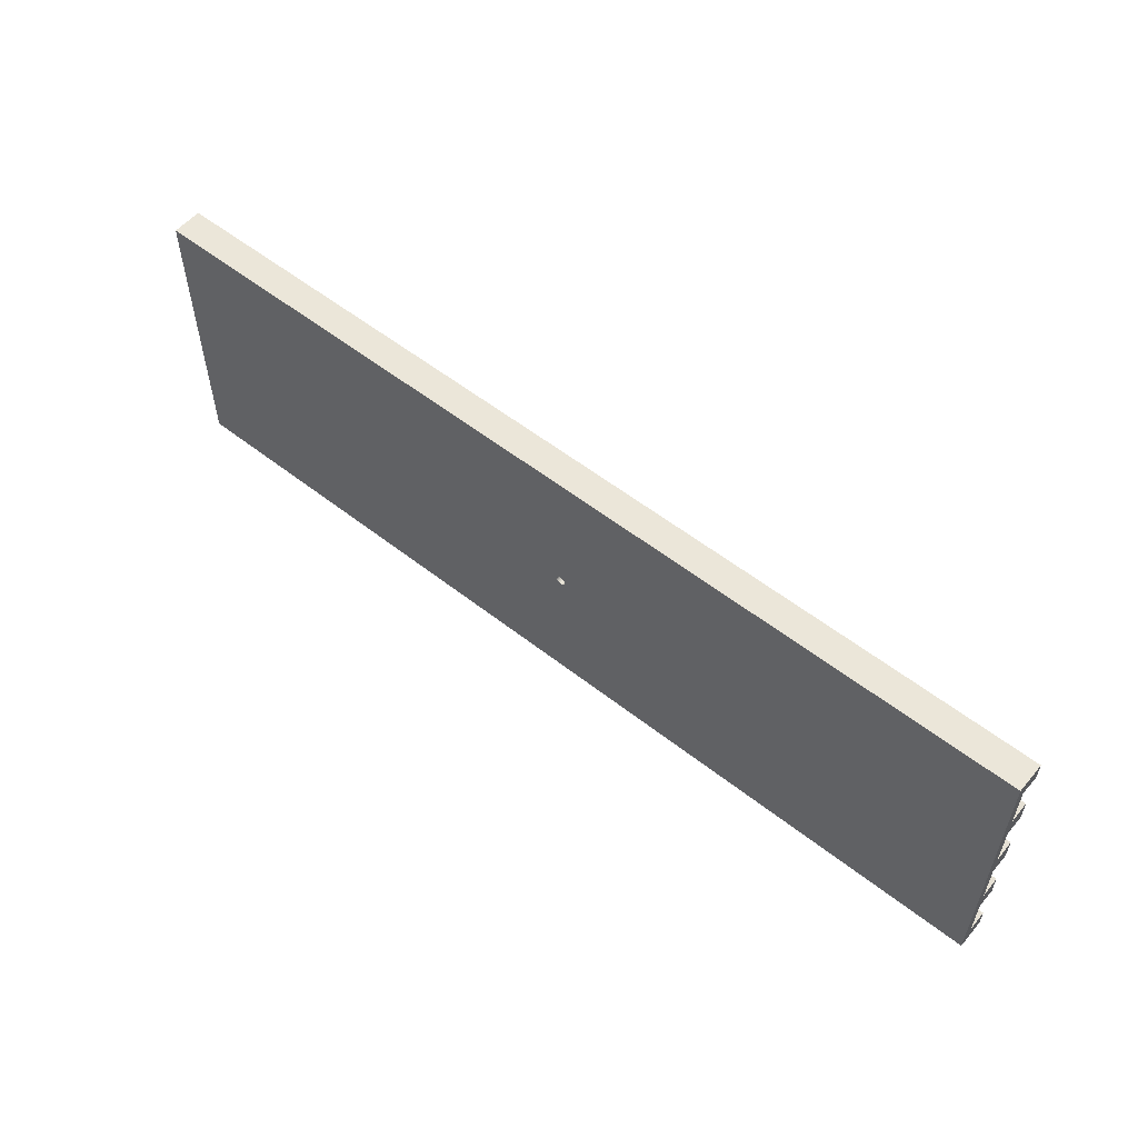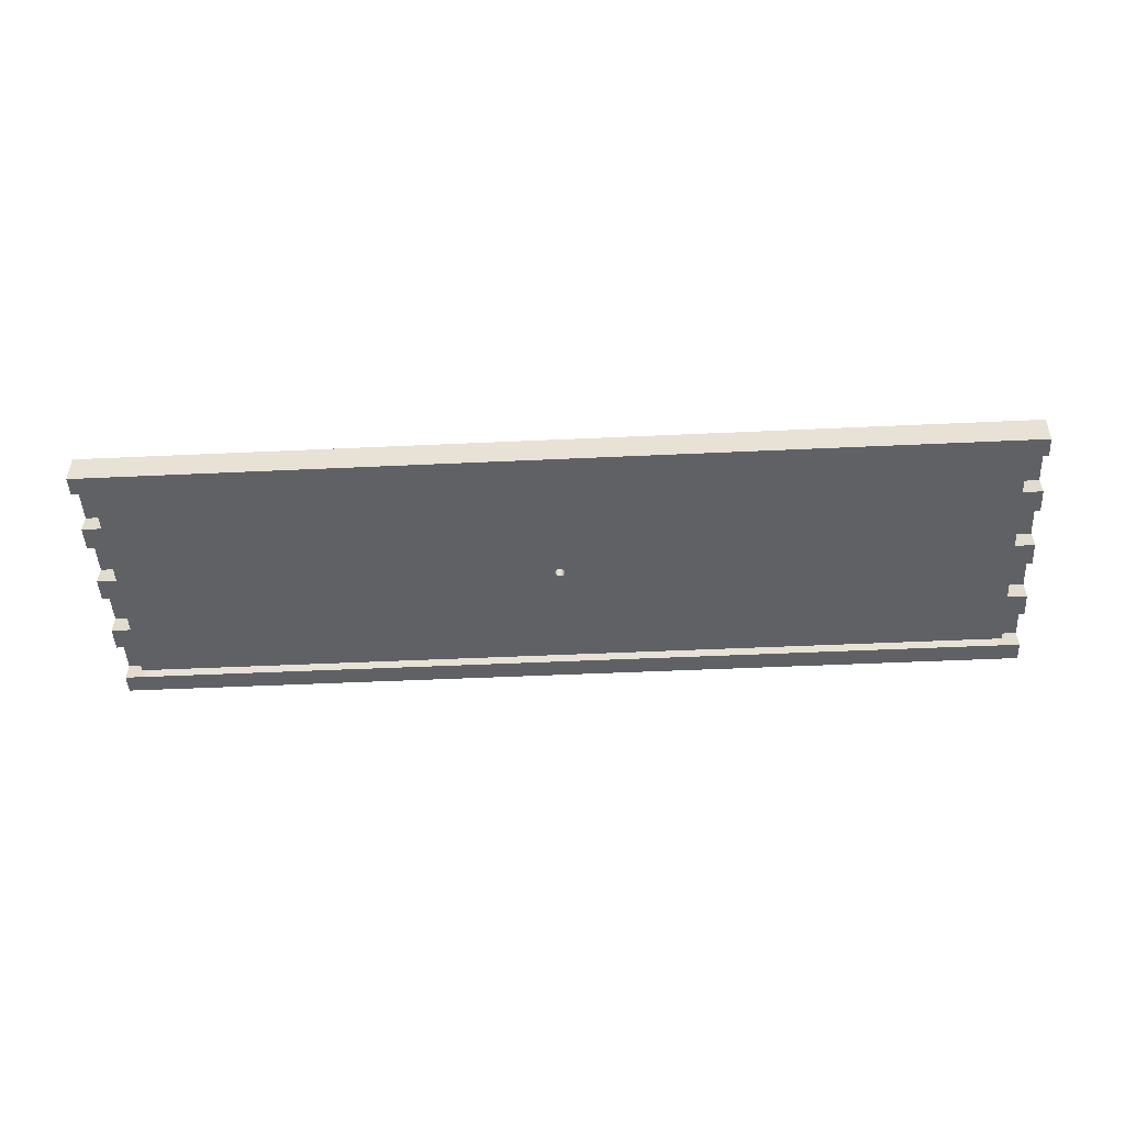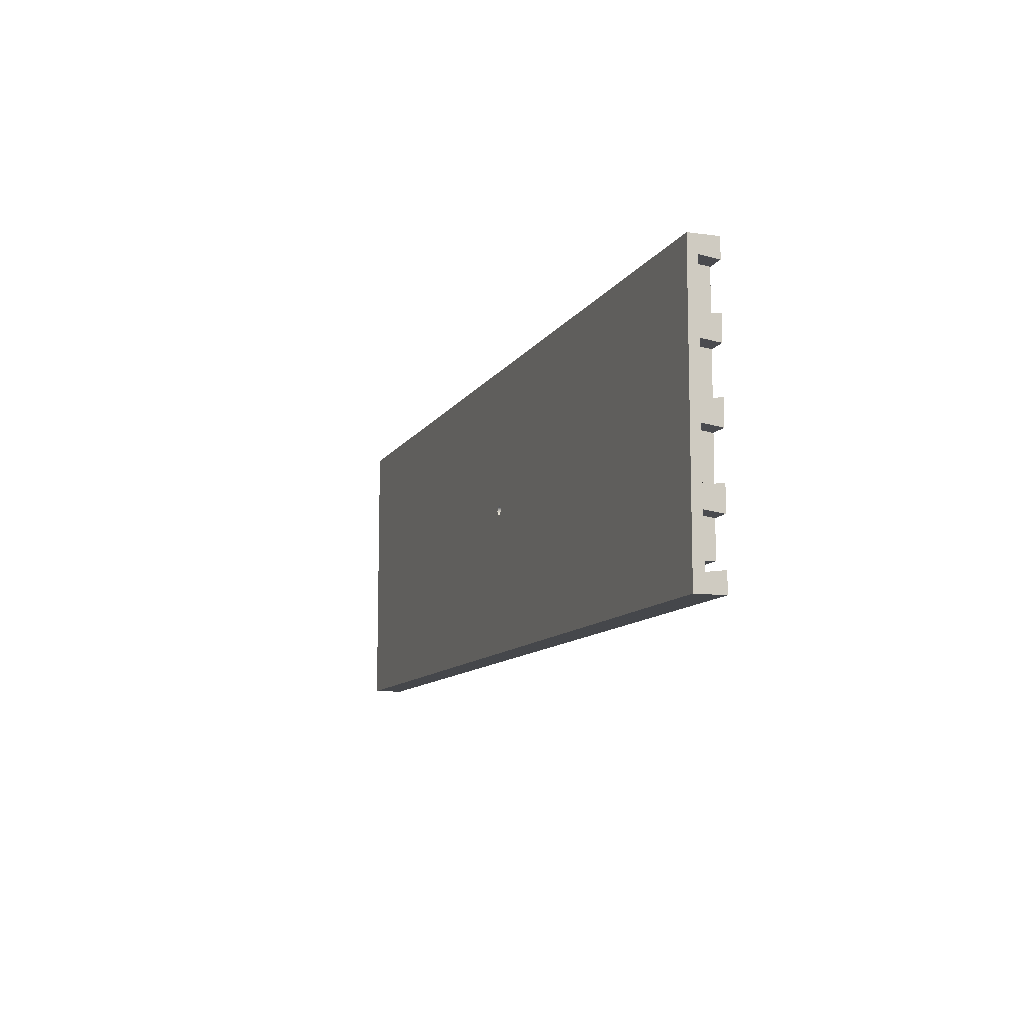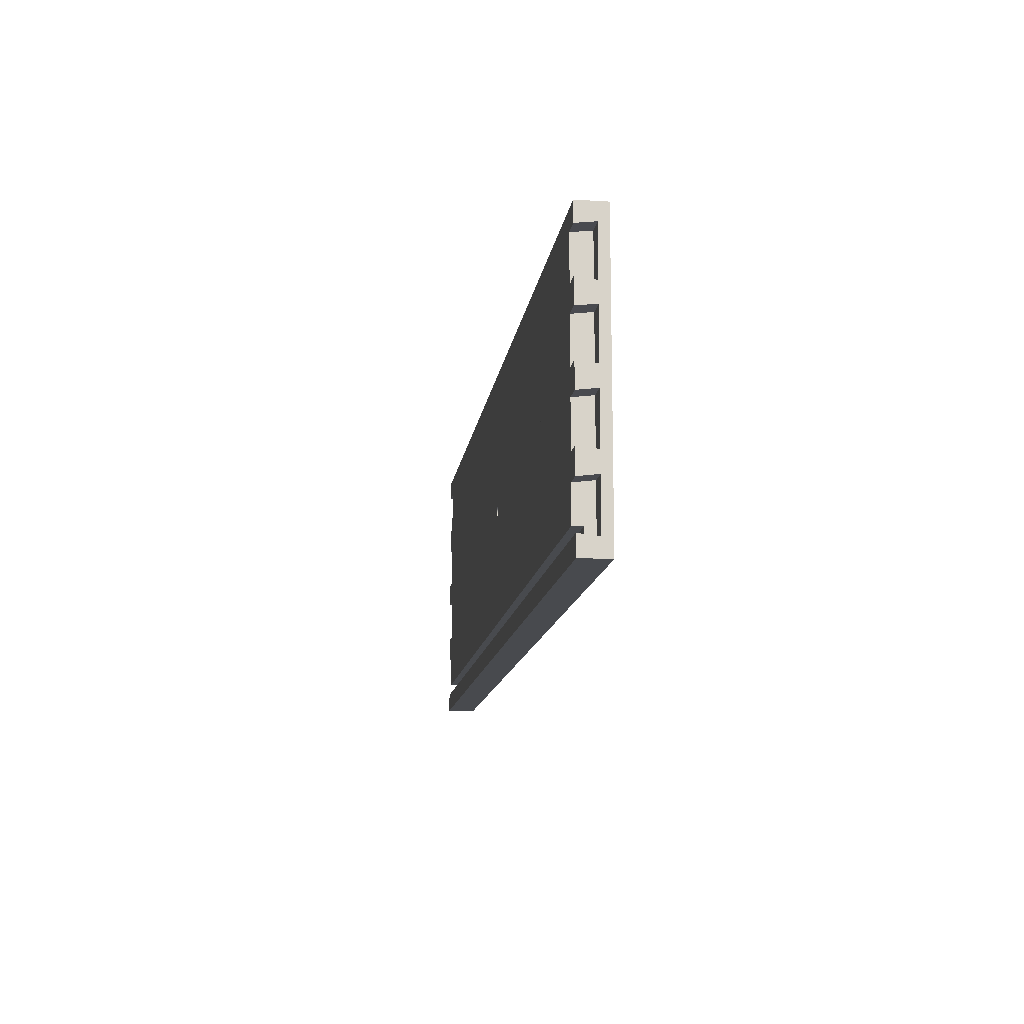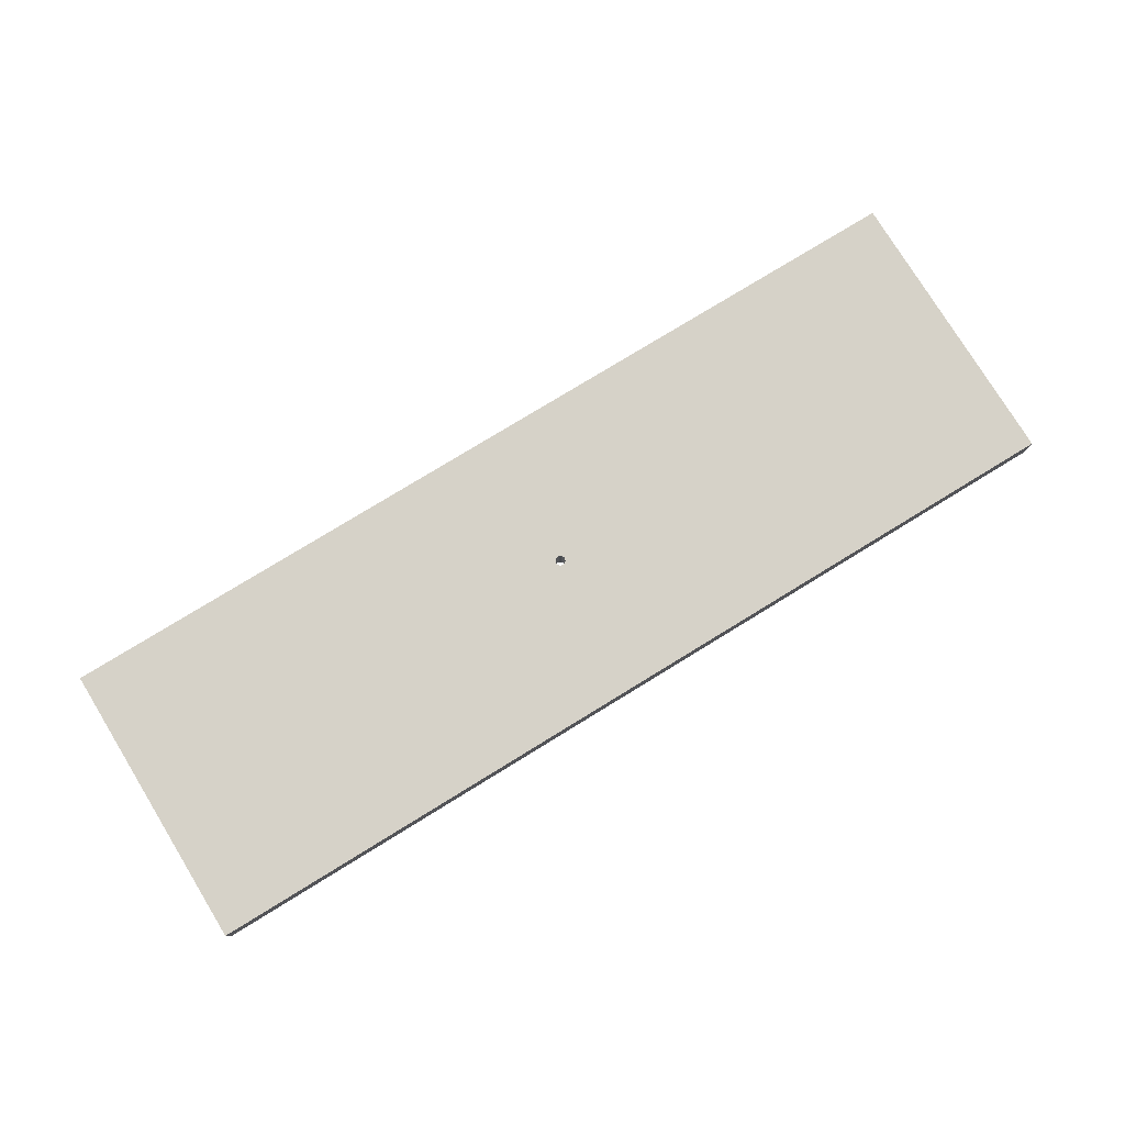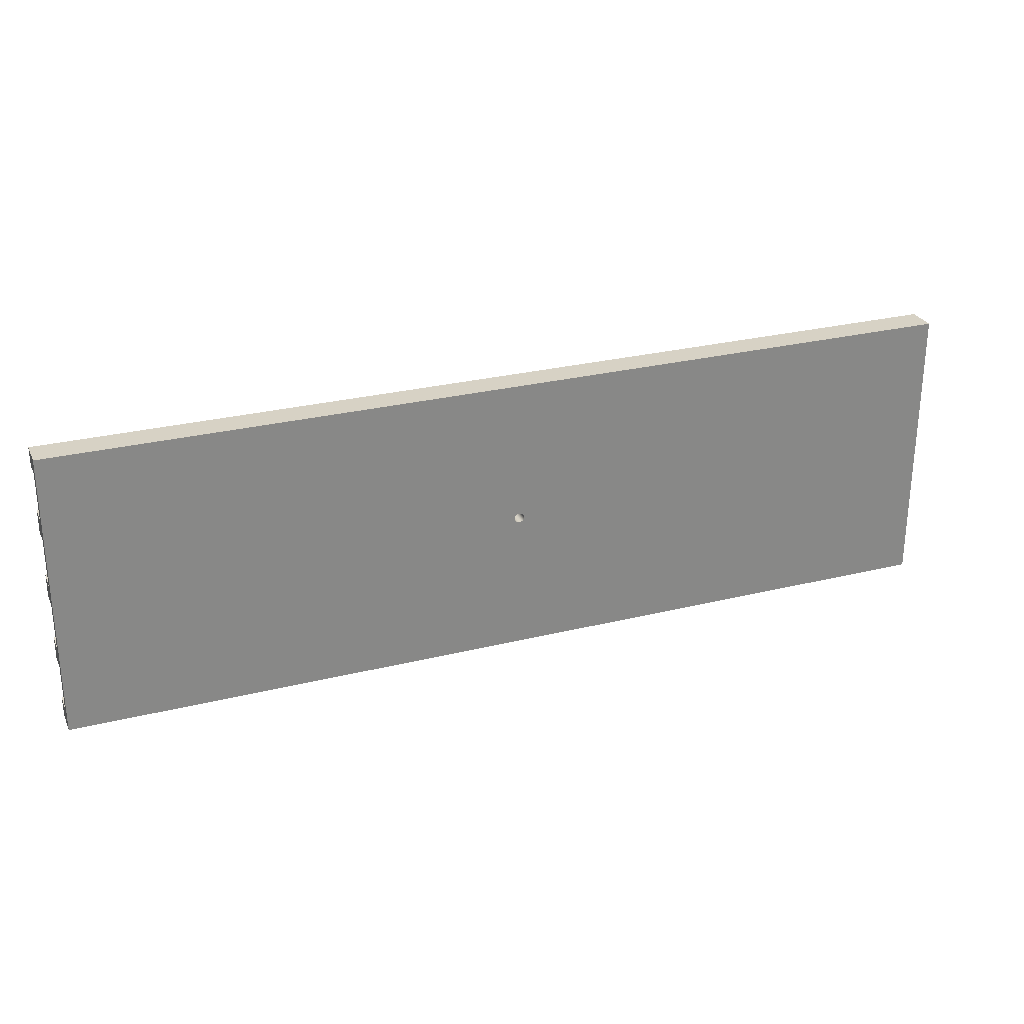
<metadata>
{"format":"obj","ext":"obj","renderer":"f3d","projection":"perspective","resolution":1024,"background":"white","views":[{"elev":55.7,"azim":39.5,"up":"+Y"},{"elev":-47.7,"azim":-177.0,"up":"+Z"},{"elev":-10.4,"azim":70.8,"up":"+Y"},{"elev":-13.3,"azim":-97.8,"up":"+Y"},{"elev":77.7,"azim":148.5,"up":"+Z"},{"elev":27.5,"azim":-20.8,"up":"+Y"}]}
</metadata>
<code>
o draw_frount1/draw_frount/mesh311/mesh311-geometry#mesh311-geometry
v 0.7124 0.2319 0.2351
v 0.04022 0.2319 0.2138
v 0.04022 0.2319 0.2351
v 0.7124 0.2319 0.2138
v 0.04022 0.2194 0.228
v 0.3781 0.1305 0.2351
v 0.7124 0.2194 0.228
v 0.7124 0.2176 0.2138
v 0.04022 0.02204 0.2351
v 0.04022 0.2176 0.2138
v 0.3772 0.1304 0.2351
v 0.379 0.1304 0.2351
v 0.7124 0.03449 0.228
v 0.6982 0.2176 0.2138
v 0.04022 0.03449 0.228
v 0.3772 0.1235 0.2351
v 0.05444 0.2176 0.2138
v 0.3763 0.13 0.2351
v 0.3781 0.1305 0.2138
v 0.3799 0.13 0.2351
v 0.379 0.1304 0.2138
v 0.7124 0.02204 0.2351
v 0.7124 0.07005 0.228
v 0.6982 0.2194 0.228
v 0.04022 0.02204 0.2138
v 0.04022 0.1839 0.228
v 0.3781 0.1234 0.2351
v 0.3763 0.1239 0.2351
v 0.05444 0.2194 0.228
v 0.3756 0.1295 0.2351
v 0.3772 0.1304 0.2138
v 0.3806 0.1295 0.2351
v 0.3799 0.13 0.2138
v 0.7124 0.02204 0.2138
v 0.379 0.1235 0.2351
v 0.6982 0.07005 0.228
v 0.7124 0.08428 0.228
v 0.7124 0.1839 0.228
v 0.6982 0.1856 0.2138
v 0.04022 0.03627 0.2138
v 0.05444 0.1839 0.228
v 0.04022 0.1696 0.228
v 0.3772 0.1235 0.2138
v 0.3763 0.1239 0.2138
v 0.3756 0.1244 0.2351
v 0.375 0.1287 0.2351
v 0.3763 0.13 0.2138
v 0.04022 0.1358 0.2138
v 0.7124 0.1358 0.2138
v 0.3812 0.1287 0.2351
v 0.3806 0.1295 0.2138
v 0.7124 0.03627 0.2138
v 0.3799 0.1239 0.2351
v 0.6982 0.03449 0.228
v 0.7124 0.06828 0.2138
v 0.7124 0.1198 0.228
v 0.6982 0.1839 0.228
v 0.7124 0.1696 0.228
v 0.05444 0.1856 0.2138
v 0.05444 0.03449 0.228
v 0.04022 0.1856 0.2138
v 0.04022 0.1341 0.228
v 0.3781 0.1234 0.2138
v 0.3756 0.1244 0.2138
v 0.375 0.1252 0.2351
v 0.3746 0.1279 0.2351
v 0.375 0.1287 0.2138
v 0.3756 0.1295 0.2138
v 0.3815 0.1279 0.2351
v 0.6982 0.03627 0.2138
v 0.3806 0.1244 0.2351
v 0.379 0.1235 0.2138
v 0.6982 0.03627 0.2209
v 0.6982 0.06828 0.2138
v 0.7124 0.08606 0.2138
v 0.6982 0.1198 0.228
v 0.7124 0.1341 0.228
v 0.7124 0.1679 0.2138
v 0.7124 0.1856 0.2138
v 0.05444 0.03627 0.2138
v 0.04022 0.07005 0.228
v 0.04022 0.1679 0.2138
v 0.05444 0.1341 0.228
v 0.04022 0.1198 0.228
v 0.3746 0.126 0.2351
v 0.3745 0.127 0.2351
v 0.3746 0.1279 0.2138
v 0.05444 0.1358 0.2138
v 0.3816 0.127 0.2351
v 0.3812 0.1287 0.2138
v 0.3812 0.1252 0.2351
v 0.3799 0.1239 0.2138
v 0.6982 0.04338 0.2209
v 0.04022 0.08606 0.2138
v 0.6982 0.08606 0.2138
v 0.6982 0.08428 0.228
v 0.7124 0.1181 0.2138
v 0.6982 0.1696 0.228
v 0.05444 0.03627 0.2209
v 0.05444 0.07005 0.228
v 0.04022 0.08428 0.228
v 0.05444 0.1679 0.2138
v 0.05444 0.1696 0.228
v 0.05444 0.1181 0.2138
v 0.375 0.1252 0.2138
v 0.3745 0.127 0.2138
v 0.6982 0.1358 0.2138
v 0.3815 0.126 0.2351
v 0.3815 0.1279 0.2138
v 0.3812 0.1252 0.2138
v 0.3806 0.1244 0.2138
v 0.05444 0.04338 0.2209
v 0.6982 0.04338 0.2138
v 0.05444 0.06828 0.2138
v 0.05444 0.08606 0.2138
v 0.6982 0.1181 0.2138
v 0.6982 0.1341 0.228
v 0.6982 0.1679 0.2138
v 0.04022 0.1181 0.2138
v 0.05444 0.08428 0.228
v 0.3746 0.126 0.2138
v 0.3816 0.127 0.2138
v 0.3815 0.126 0.2138
v 0.04022 0.06828 0.2138
v 0.05444 0.1198 0.228
v 0.05444 0.04338 0.2138
f 1 2 3
f 2 1 4
f 3 2 1
f 4 1 2
f 5 3 2
f 2 3 5
f 3 6 1
f 1 6 3
f 1 7 4
f 4 7 1
f 8 2 4
f 4 2 8
f 3 5 9
f 9 5 3
f 5 2 10
f 10 2 5
f 3 11 6
f 6 11 3
f 12 1 6
f 6 1 12
f 7 1 13
f 13 1 7
f 4 7 8
f 8 7 4
f 14 2 8
f 8 2 14
f 15 9 5
f 5 9 15
f 9 16 3
f 3 16 9
f 2 17 10
f 10 17 2
f 17 5 10
f 10 5 17
f 3 18 11
f 11 18 3
f 11 19 6
f 6 19 11
f 20 1 12
f 12 1 20
f 6 21 12
f 12 21 6
f 22 13 1
f 1 13 22
f 7 13 23
f 23 13 7
f 24 8 7
f 7 8 24
f 17 2 14
f 14 2 17
f 8 24 14
f 14 24 8
f 9 15 25
f 25 15 9
f 15 5 26
f 26 5 15
f 16 9 27
f 27 9 16
f 3 16 28
f 28 16 3
f 5 17 29
f 29 17 5
f 3 30 18
f 18 30 3
f 18 31 11
f 11 31 18
f 19 11 31
f 31 11 19
f 21 6 19
f 19 6 21
f 32 1 20
f 20 1 32
f 12 33 20
f 20 33 12
f 33 12 21
f 21 12 33
f 13 22 34
f 34 22 13
f 35 22 1
f 1 22 35
f 13 36 23
f 23 36 13
f 7 23 37
f 37 23 7
f 38 24 7
f 7 24 38
f 39 17 14
f 14 17 39
f 24 39 14
f 14 39 24
f 25 15 40
f 40 15 25
f 34 9 25
f 25 9 34
f 5 41 26
f 26 41 5
f 15 26 42
f 42 26 15
f 9 35 27
f 27 35 9
f 27 43 16
f 16 43 27
f 16 44 28
f 28 44 16
f 3 28 45
f 45 28 3
f 17 41 29
f 29 41 17
f 41 5 29
f 29 5 41
f 3 46 30
f 30 46 3
f 30 47 18
f 18 47 30
f 31 18 47
f 47 18 31
f 31 48 19
f 19 48 31
f 49 21 19
f 19 21 49
f 50 1 32
f 32 1 50
f 20 51 32
f 32 51 20
f 51 20 33
f 33 20 51
f 49 33 21
f 21 33 49
f 9 34 22
f 22 34 9
f 13 34 52
f 52 34 13
f 22 35 9
f 9 35 22
f 35 1 53
f 53 1 35
f 36 13 54
f 54 13 36
f 36 55 23
f 23 55 36
f 55 37 23
f 23 37 55
f 7 37 56
f 56 37 7
f 24 38 57
f 57 38 24
f 7 58 38
f 38 58 7
f 17 39 59
f 59 39 17
f 39 24 57
f 57 24 39
f 60 40 15
f 15 40 60
f 40 34 25
f 25 34 40
f 41 61 26
f 26 61 41
f 61 42 26
f 26 42 61
f 15 42 62
f 62 42 15
f 35 63 27
f 27 63 35
f 43 27 63
f 63 27 43
f 44 16 43
f 43 16 44
f 64 28 44
f 44 28 64
f 28 64 45
f 45 64 28
f 3 45 65
f 65 45 3
f 41 17 59
f 59 17 41
f 3 66 46
f 46 66 3
f 67 30 46
f 46 30 67
f 47 30 68
f 68 30 47
f 47 48 31
f 31 48 47
f 49 19 48
f 48 19 49
f 69 1 50
f 50 1 69
f 51 50 32
f 32 50 51
f 49 51 33
f 33 51 49
f 34 40 52
f 52 40 34
f 70 13 52
f 52 13 70
f 53 1 71
f 71 1 53
f 53 72 35
f 35 72 53
f 13 70 54
f 54 70 13
f 54 73 36
f 36 73 54
f 55 36 74
f 74 36 55
f 37 55 75
f 75 55 37
f 37 76 56
f 56 76 37
f 7 56 77
f 77 56 7
f 38 39 57
f 57 39 38
f 7 77 58
f 58 77 7
f 78 38 58
f 58 38 78
f 79 59 39
f 39 59 79
f 40 60 80
f 80 60 40
f 81 60 15
f 15 60 81
f 61 41 59
f 59 41 61
f 42 61 82
f 82 61 42
f 42 83 62
f 62 83 42
f 15 62 84
f 84 62 15
f 63 35 72
f 72 35 63
f 63 48 43
f 43 48 63
f 43 48 44
f 44 48 43
f 44 48 64
f 64 48 44
f 64 65 45
f 45 65 64
f 3 65 85
f 85 65 3
f 3 86 66
f 66 86 3
f 87 46 66
f 66 46 87
f 30 67 68
f 68 67 30
f 46 87 67
f 67 87 46
f 68 48 47
f 47 48 68
f 49 48 88
f 88 48 49
f 89 1 69
f 69 1 89
f 90 69 50
f 50 69 90
f 50 51 90
f 90 51 50
f 49 90 51
f 51 90 49
f 52 40 80
f 80 40 52
f 52 80 70
f 70 80 52
f 71 1 91
f 91 1 71
f 71 92 53
f 53 92 71
f 72 53 92
f 92 53 72
f 73 54 70
f 70 54 73
f 93 36 73
f 73 36 93
f 36 93 74
f 74 93 36
f 74 94 55
f 55 94 74
f 55 94 75
f 75 94 55
f 95 37 75
f 75 37 95
f 76 37 96
f 96 37 76
f 76 97 56
f 56 97 76
f 97 77 56
f 56 77 97
f 39 38 79
f 79 38 39
f 77 98 58
f 58 98 77
f 38 78 79
f 79 78 38
f 98 78 58
f 58 78 98
f 79 61 59
f 59 61 79
f 60 99 80
f 80 99 60
f 60 81 100
f 100 81 60
f 15 101 81
f 81 101 15
f 61 102 82
f 82 102 61
f 102 42 82
f 82 42 102
f 83 42 103
f 103 42 83
f 83 48 62
f 62 48 83
f 48 84 62
f 62 84 48
f 15 84 101
f 101 84 15
f 49 63 72
f 72 63 49
f 104 48 63
f 63 48 104
f 64 48 105
f 105 48 64
f 65 64 105
f 105 64 65
f 105 85 65
f 65 85 105
f 3 85 86
f 86 85 3
f 106 66 86
f 86 66 106
f 66 106 87
f 87 106 66
f 67 48 68
f 68 48 67
f 87 48 67
f 67 48 87
f 48 83 88
f 88 83 48
f 49 88 107
f 107 88 49
f 108 1 89
f 89 1 108
f 109 89 69
f 69 89 109
f 69 90 109
f 109 90 69
f 49 109 90
f 90 109 49
f 99 70 80
f 80 70 99
f 91 1 108
f 108 1 91
f 110 71 91
f 91 71 110
f 92 71 111
f 111 71 92
f 49 72 92
f 92 72 49
f 70 99 73
f 73 99 70
f 73 112 93
f 93 112 73
f 74 93 113
f 113 93 74
f 114 94 74
f 74 94 114
f 75 94 115
f 115 94 75
f 37 95 96
f 96 95 37
f 75 115 95
f 95 115 75
f 95 76 96
f 96 76 95
f 97 76 116
f 116 76 97
f 77 97 49
f 49 97 77
f 98 77 117
f 117 77 98
f 78 61 79
f 79 61 78
f 78 98 118
f 118 98 78
f 99 60 112
f 112 60 99
f 81 114 100
f 100 114 81
f 114 60 100
f 100 60 114
f 94 81 101
f 101 81 94
f 102 61 118
f 118 61 102
f 42 102 103
f 103 102 42
f 102 83 103
f 103 83 102
f 84 48 119
f 119 48 84
f 84 120 101
f 101 120 84
f 63 49 97
f 97 49 63
f 48 104 119
f 119 104 48
f 104 63 116
f 116 63 104
f 105 48 121
f 121 48 105
f 85 105 121
f 121 105 85
f 121 86 85
f 85 86 121
f 86 121 106
f 106 121 86
f 106 48 87
f 87 48 106
f 83 102 88
f 88 102 83
f 102 107 88
f 88 107 102
f 107 77 49
f 49 77 107
f 122 108 89
f 89 108 122
f 89 109 122
f 122 109 89
f 49 122 109
f 109 122 49
f 123 91 108
f 108 91 123
f 71 110 111
f 111 110 71
f 91 123 110
f 110 123 91
f 49 92 111
f 111 92 49
f 112 73 99
f 99 73 112
f 112 113 93
f 93 113 112
f 113 114 74
f 74 114 113
f 94 114 124
f 124 114 94
f 94 120 115
f 115 120 94
f 104 95 115
f 115 95 104
f 76 95 116
f 116 95 76
f 116 63 97
f 97 63 116
f 77 107 117
f 117 107 77
f 107 98 117
f 117 98 107
f 118 61 78
f 78 61 118
f 98 107 118
f 118 107 98
f 60 114 112
f 112 114 60
f 114 81 124
f 124 81 114
f 81 94 124
f 124 94 81
f 120 94 101
f 101 94 120
f 107 102 118
f 118 102 107
f 104 84 119
f 119 84 104
f 120 84 125
f 125 84 120
f 95 104 116
f 116 104 95
f 121 48 106
f 106 48 121
f 108 122 123
f 123 122 108
f 49 123 122
f 122 123 49
f 49 111 110
f 110 111 49
f 49 110 123
f 123 110 49
f 113 112 126
f 126 112 113
f 114 113 126
f 126 113 114
f 120 104 115
f 115 104 120
f 112 114 126
f 126 114 112
f 84 104 125
f 125 104 84
f 104 120 125
f 125 120 104

</code>
